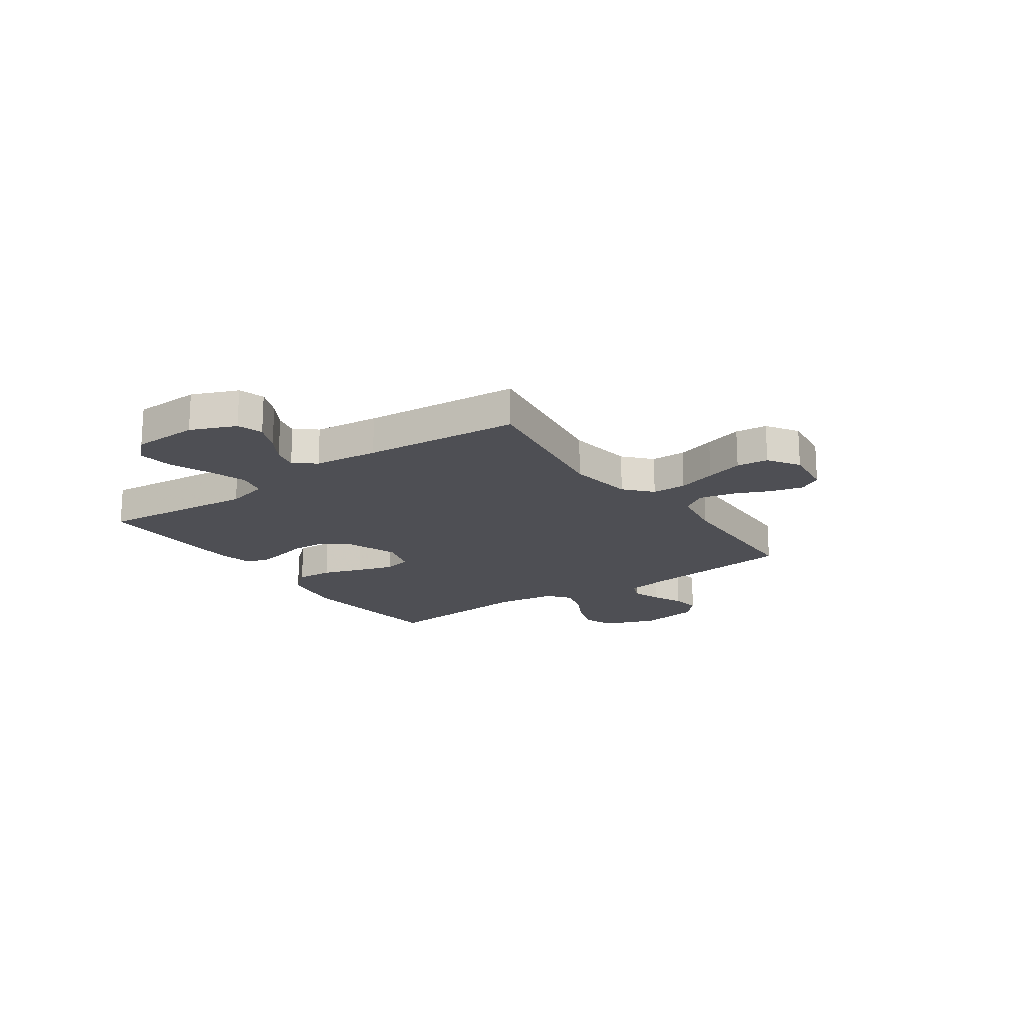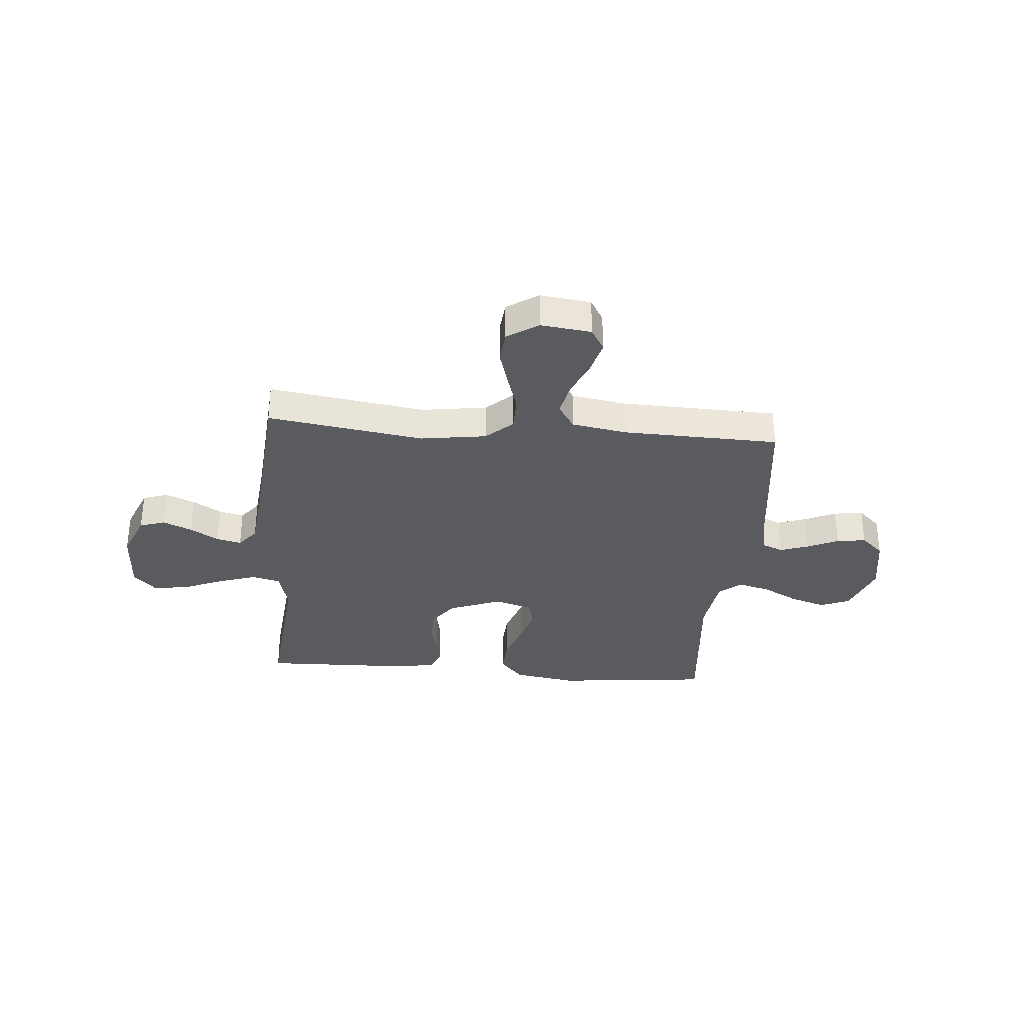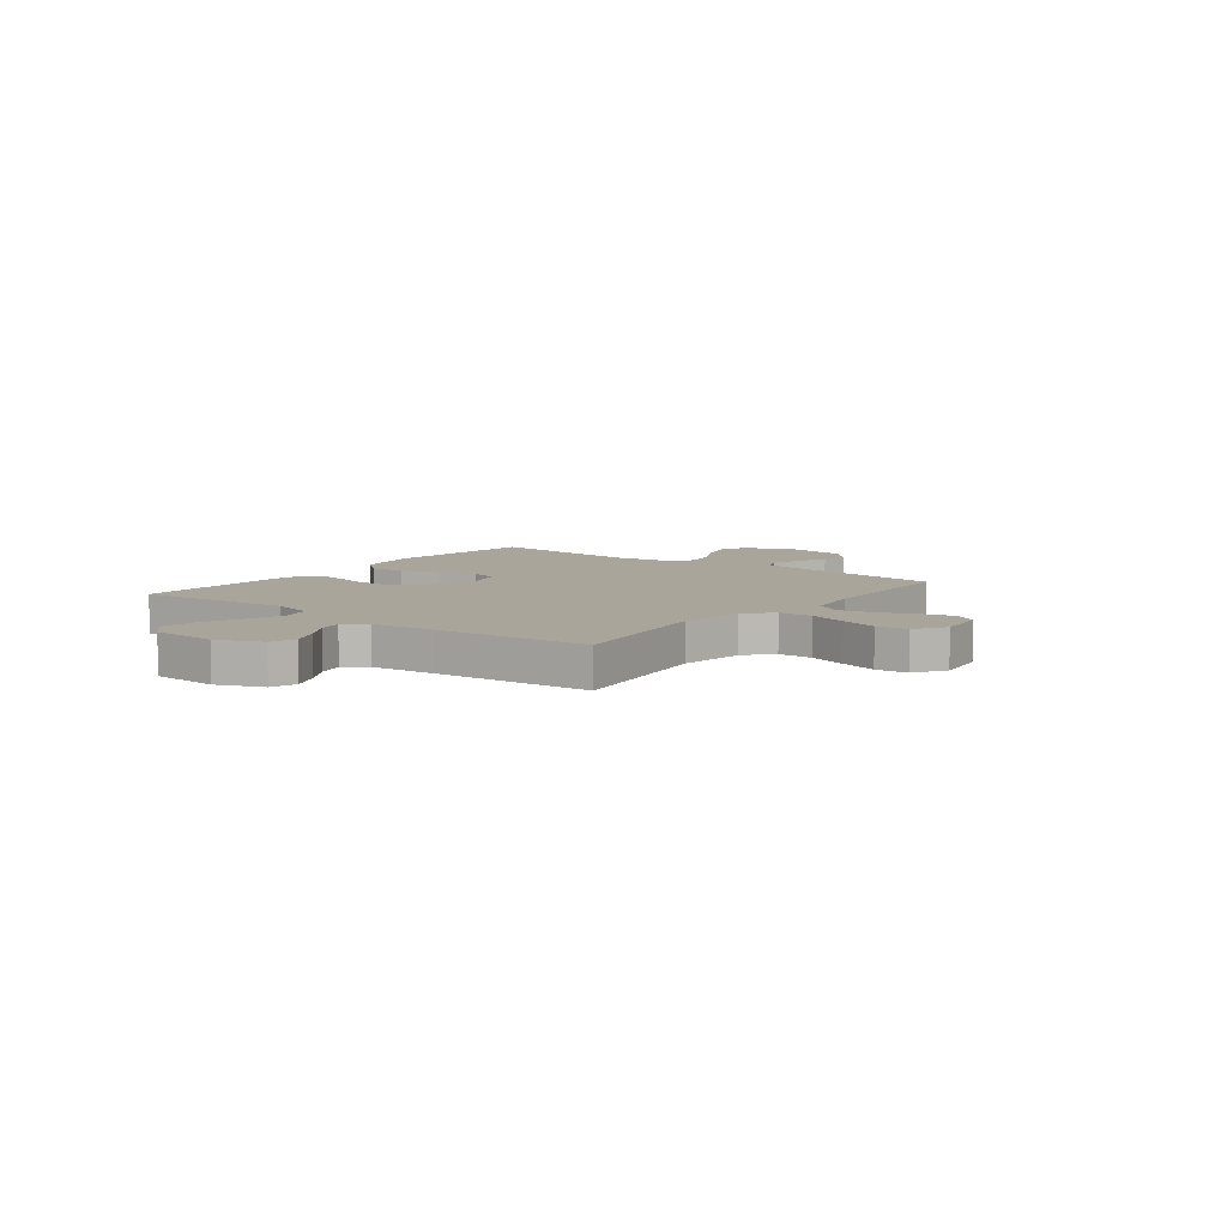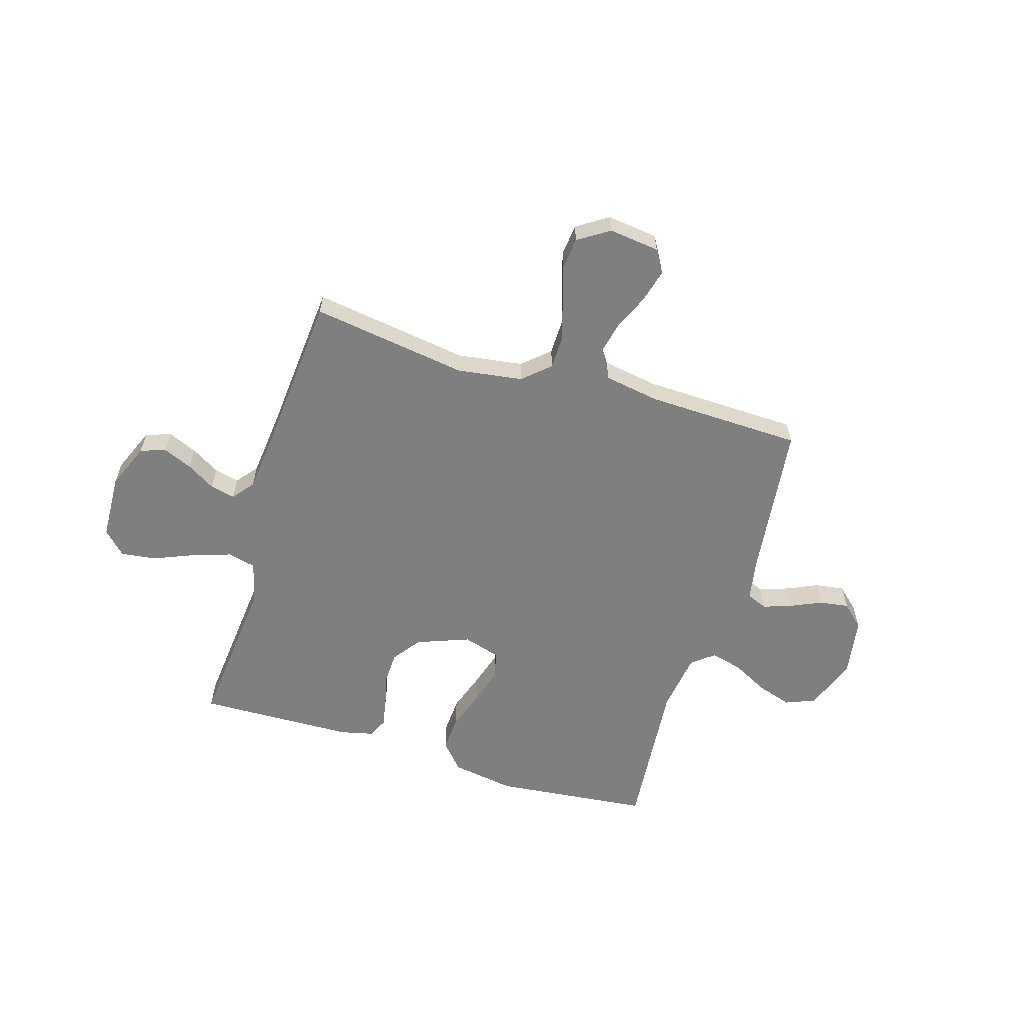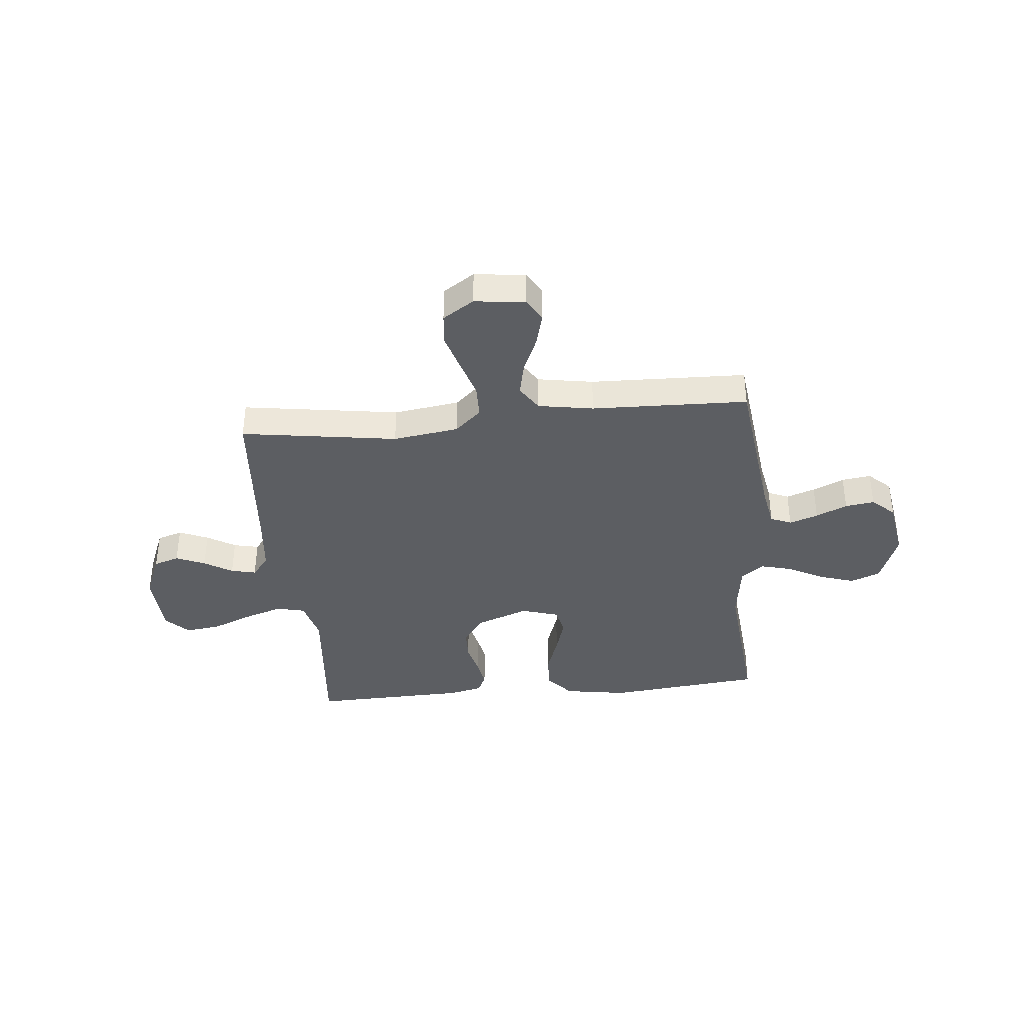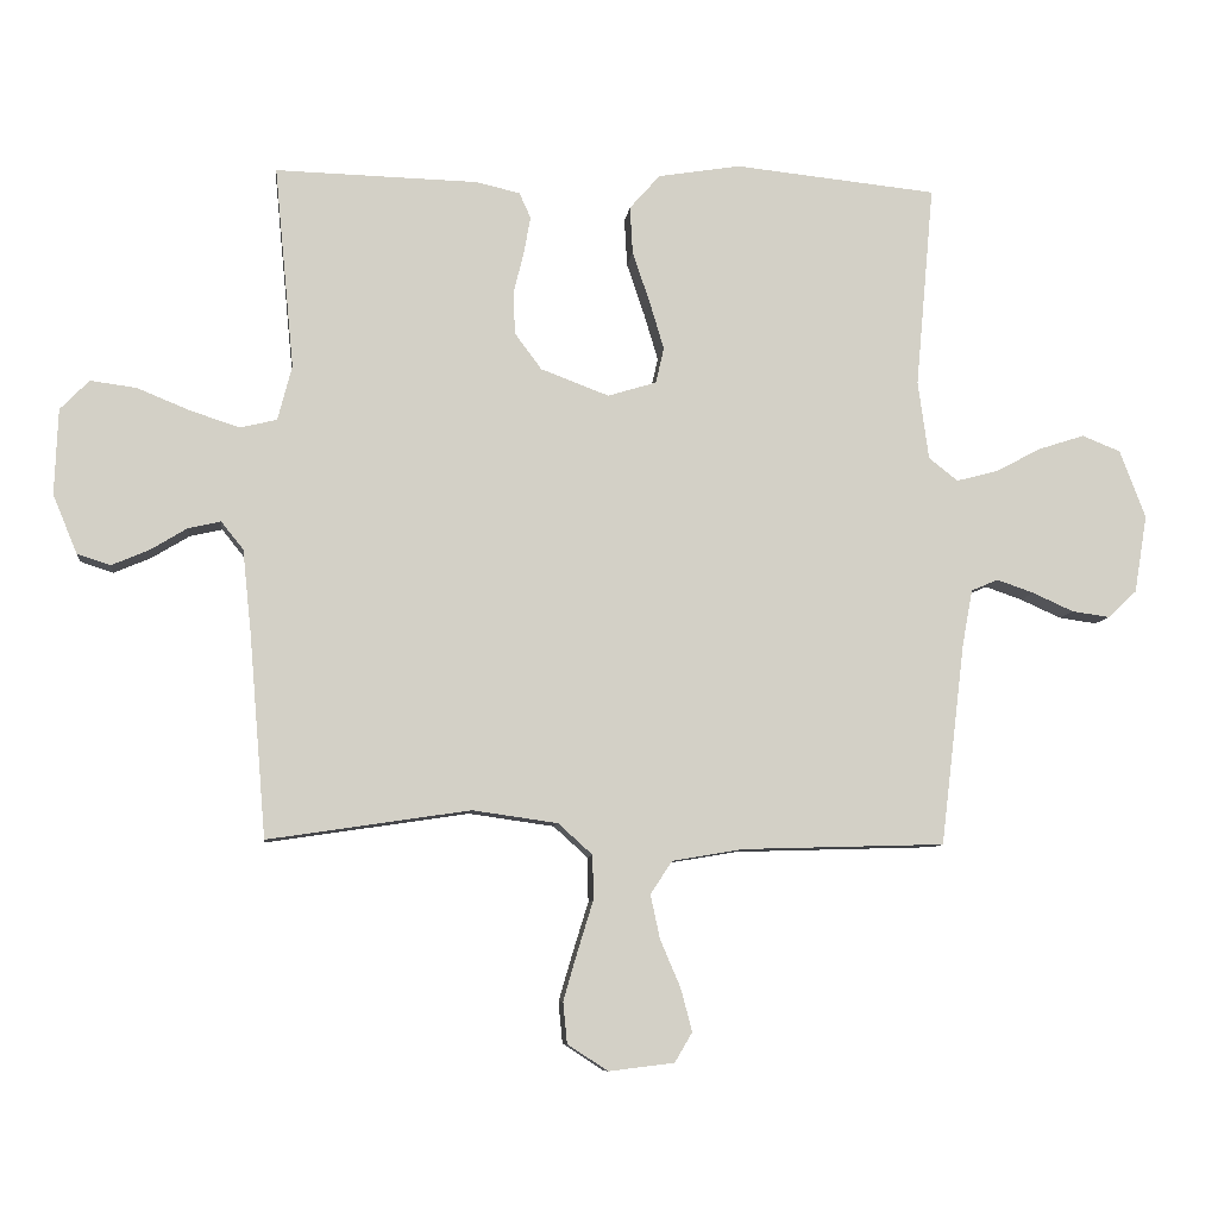
<metadata>
{"format":"obj","ext":"obj","renderer":"f3d","projection":"perspective","resolution":1024,"background":"white","views":[{"elev":-18.3,"azim":125.0,"up":"+Y"},{"elev":-33.0,"azim":175.3,"up":"+Y"},{"elev":7.7,"azim":127.6,"up":"+Y"},{"elev":-59.7,"azim":163.1,"up":"+Y"},{"elev":-37.8,"azim":-174.4,"up":"+Y"},{"elev":-8.3,"azim":173.5,"up":"+Z"}]}
</metadata>
<code>
v 0.5 0.07 0.5
v 0.471 0.07 0.2
v 0.492 0.07 0.119
v 0.547 0.07 0.106
v 0.62 0.07 0.13
v 0.698 0.07 0.162
v 0.766 0.07 0.171
v 0.809 0.07 0.127
v 0.814 0.07 0
v 0.778 0.07 -0.087
v 0.729 0.07 -0.103
v 0.673 0.07 -0.079
v 0.619 0.07 -0.046
v 0.571 0.07 -0.035
v 0.538 0.07 -0.076
v 0.525 0.07 -0.2
v 0.5 0.07 -0.5
v 0.2 0.07 -0.455
v 0.074 0.07 -0.473
v 0.023 0.07 -0.519
v 0.022 0.07 -0.585
v 0.045 0.07 -0.659
v 0.066 0.07 -0.731
v 0.06 0.07 -0.792
v 0 0.07 -0.831
v -0.097 0.07 -0.819
v -0.123 0.07 -0.775
v -0.106 0.07 -0.711
v -0.076 0.07 -0.641
v -0.062 0.07 -0.576
v -0.094 0.07 -0.527
v -0.2 0.07 -0.509
v -0.5 0.07 -0.5
v -0.536 0.07 -0.2
v -0.551 0.07 -0.118
v -0.591 0.07 -0.101
v -0.646 0.07 -0.12
v -0.706 0.07 -0.147
v -0.762 0.07 -0.155
v -0.805 0.07 -0.115
v -0.824 0.07 0
v -0.786 0.07 0.101
v -0.729 0.07 0.124
v -0.661 0.07 0.102
v -0.593 0.07 0.066
v -0.532 0.07 0.05
v -0.489 0.07 0.084
v -0.473 0.07 0.2
v -0.5 0.07 0.5
v -0.2 0.07 0.531
v -0.078 0.07 0.511
v -0.033 0.07 0.46
v -0.037 0.07 0.39
v -0.063 0.07 0.313
v -0.084 0.07 0.243
v -0.072 0.07 0.19
v 0 0.07 0.168
v 0.101 0.07 0.206
v 0.141 0.07 0.26
v 0.143 0.07 0.323
v 0.128 0.07 0.385
v 0.118 0.07 0.439
v 0.135 0.07 0.477
v 0.2 0.07 0.492
v 0.5 0 0.5
v 0.471 0 0.2
v 0.492 0 0.119
v 0.547 0 0.106
v 0.62 0 0.13
v 0.698 0 0.162
v 0.766 0 0.171
v 0.809 0 0.127
v 0.814 0 0
v 0.778 0 -0.087
v 0.729 0 -0.103
v 0.673 0 -0.079
v 0.619 0 -0.046
v 0.571 0 -0.035
v 0.538 0 -0.076
v 0.525 0 -0.2
v 0.5 0 -0.5
v 0.2 0 -0.455
v 0.074 0 -0.473
v 0.023 0 -0.519
v 0.022 0 -0.585
v 0.045 0 -0.659
v 0.066 0 -0.731
v 0.06 0 -0.792
v 0 0 -0.831
v -0.097 0 -0.819
v -0.123 0 -0.775
v -0.106 0 -0.711
v -0.076 0 -0.641
v -0.062 0 -0.576
v -0.094 0 -0.527
v -0.2 0 -0.509
v -0.5 0 -0.5
v -0.536 0 -0.2
v -0.551 0 -0.118
v -0.591 0 -0.101
v -0.646 0 -0.12
v -0.706 0 -0.147
v -0.762 0 -0.155
v -0.805 0 -0.115
v -0.824 0 0
v -0.786 0 0.101
v -0.729 0 0.124
v -0.661 0 0.102
v -0.593 0 0.066
v -0.532 0 0.05
v -0.489 0 0.084
v -0.473 0 0.2
v -0.5 0 0.5
v -0.2 0 0.531
v -0.078 0 0.511
v -0.033 0 0.46
v -0.037 0 0.39
v -0.063 0 0.313
v -0.084 0 0.243
v -0.072 0 0.19
v 0 0 0.168
v 0.101 0 0.206
v 0.141 0 0.26
v 0.143 0 0.323
v 0.128 0 0.385
v 0.118 0 0.439
v 0.135 0 0.477
v 0.2 0 0.492
f 64 1 2
f 63 64 2
f 62 63 2
f 61 62 2
f 60 61 2
f 59 60 2 3
f 58 59 3
f 57 58 3 4
f 52 53 54
f 51 52 54
f 50 51 54
f 49 50 54
f 48 49 54
f 47 48 54 55
f 46 47 55 56
f 43 44 45
f 42 43 45
f 41 42 45
f 40 41 45
f 39 40 45
f 38 39 45
f 37 38 45
f 36 37 45 46
f 46 56 57
f 36 46 57
f 35 36 57
f 32 33 34
f 35 57 4
f 34 35 4
f 32 34 4
f 31 32 4
f 27 28 29
f 26 27 29
f 25 26 29
f 24 25 29
f 23 24 29
f 22 23 29
f 21 22 29
f 20 21 29 30
f 16 17 18
f 15 16 18 19
f 14 15 19
f 11 12 13
f 10 11 13
f 9 10 13
f 8 9 13
f 7 8 13
f 6 7 13
f 5 6 13
f 5 13 14
f 31 4 5
f 30 31 5
f 20 30 5
f 19 20 5
f 5 14 19
f 66 65 128
f 66 128 127
f 66 127 126
f 66 126 125
f 66 125 124
f 67 66 124 123
f 67 123 122
f 68 67 122 121
f 118 117 116
f 118 116 115
f 118 115 114
f 118 114 113
f 118 113 112
f 119 118 112 111
f 120 119 111 110
f 109 108 107
f 109 107 106
f 109 106 105
f 109 105 104
f 109 104 103
f 109 103 102
f 109 102 101
f 110 109 101 100
f 121 120 110
f 121 110 100
f 121 100 99
f 98 97 96
f 68 121 99
f 68 99 98
f 68 98 96
f 68 96 95
f 93 92 91
f 93 91 90
f 93 90 89
f 93 89 88
f 93 88 87
f 93 87 86
f 93 86 85
f 94 93 85 84
f 82 81 80
f 83 82 80 79
f 83 79 78
f 77 76 75
f 77 75 74
f 77 74 73
f 77 73 72
f 77 72 71
f 77 71 70
f 77 70 69
f 78 77 69
f 69 68 95
f 69 95 94
f 69 94 84
f 69 84 83
f 83 78 69
f 1 65 66 2
f 2 66 67 3
f 3 67 68 4
f 4 68 69 5
f 5 69 70 6
f 6 70 71 7
f 7 71 72 8
f 8 72 73 9
f 9 73 74 10
f 10 74 75 11
f 11 75 76 12
f 12 76 77 13
f 13 77 78 14
f 14 78 79 15
f 15 79 80 16
f 16 80 81 17
f 17 81 82 18
f 18 82 83 19
f 19 83 84 20
f 20 84 85 21
f 21 85 86 22
f 22 86 87 23
f 23 87 88 24
f 24 88 89 25
f 25 89 90 26
f 26 90 91 27
f 27 91 92 28
f 28 92 93 29
f 29 93 94 30
f 30 94 95 31
f 31 95 96 32
f 32 96 97 33
f 33 97 98 34
f 34 98 99 35
f 35 99 100 36
f 36 100 101 37
f 37 101 102 38
f 38 102 103 39
f 39 103 104 40
f 40 104 105 41
f 41 105 106 42
f 42 106 107 43
f 43 107 108 44
f 44 108 109 45
f 45 109 110 46
f 46 110 111 47
f 47 111 112 48
f 48 112 113 49
f 49 113 114 50
f 50 114 115 51
f 51 115 116 52
f 52 116 117 53
f 53 117 118 54
f 54 118 119 55
f 55 119 120 56
f 56 120 121 57
f 57 121 122 58
f 58 122 123 59
f 59 123 124 60
f 60 124 125 61
f 61 125 126 62
f 62 126 127 63
f 63 127 128 64
f 64 128 65 1

</code>
